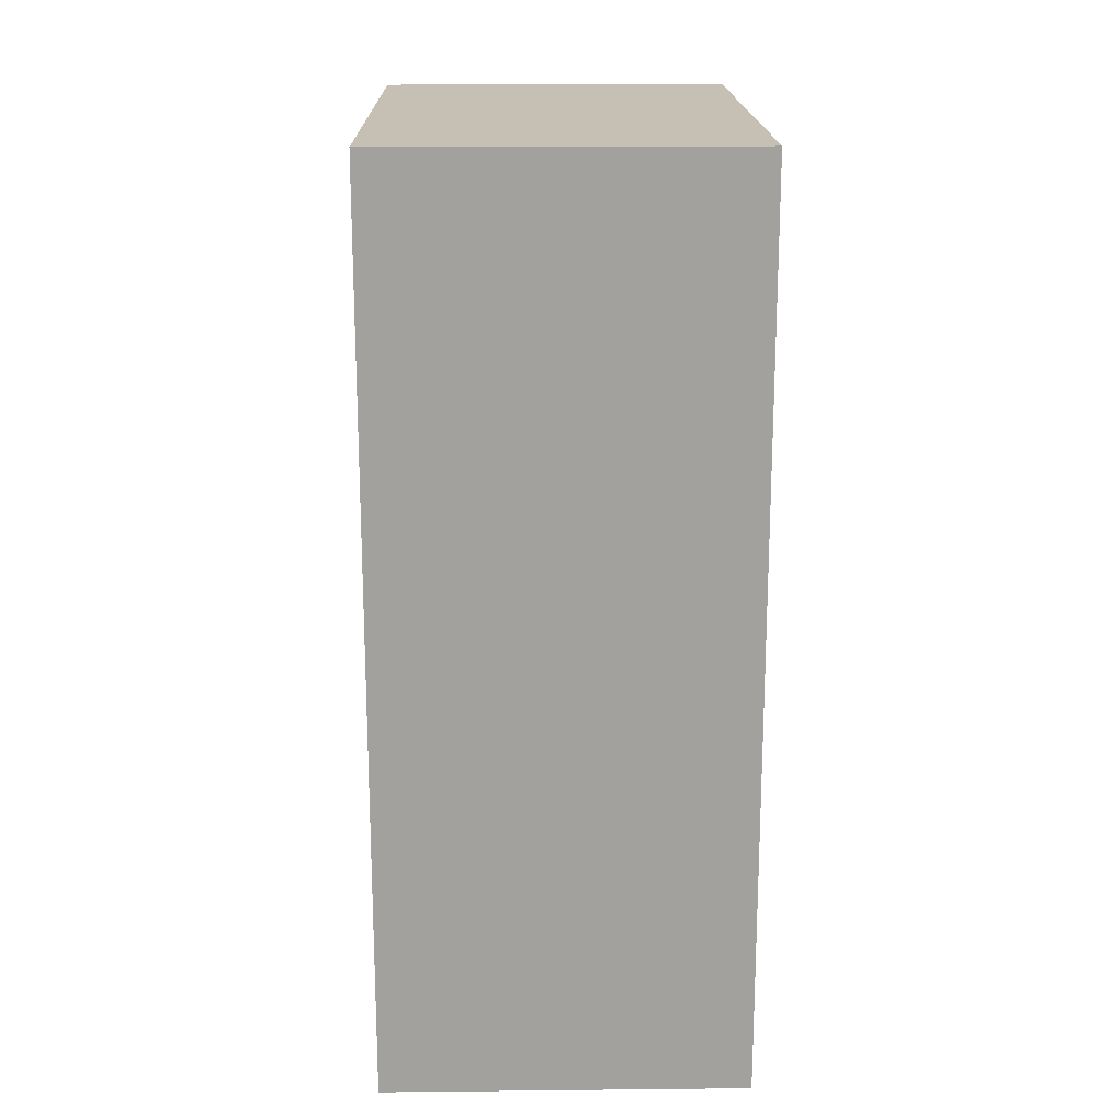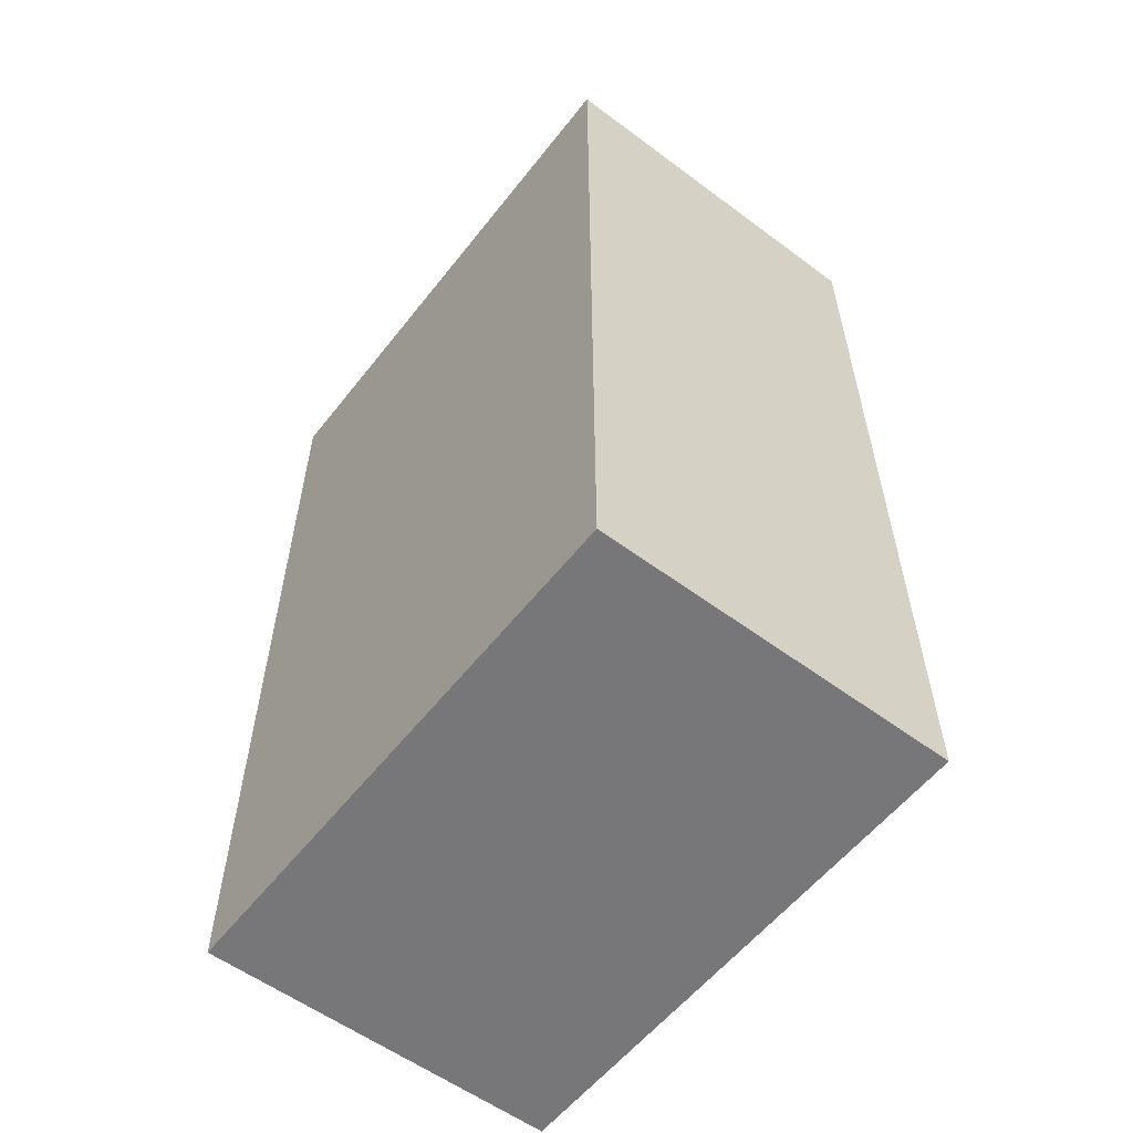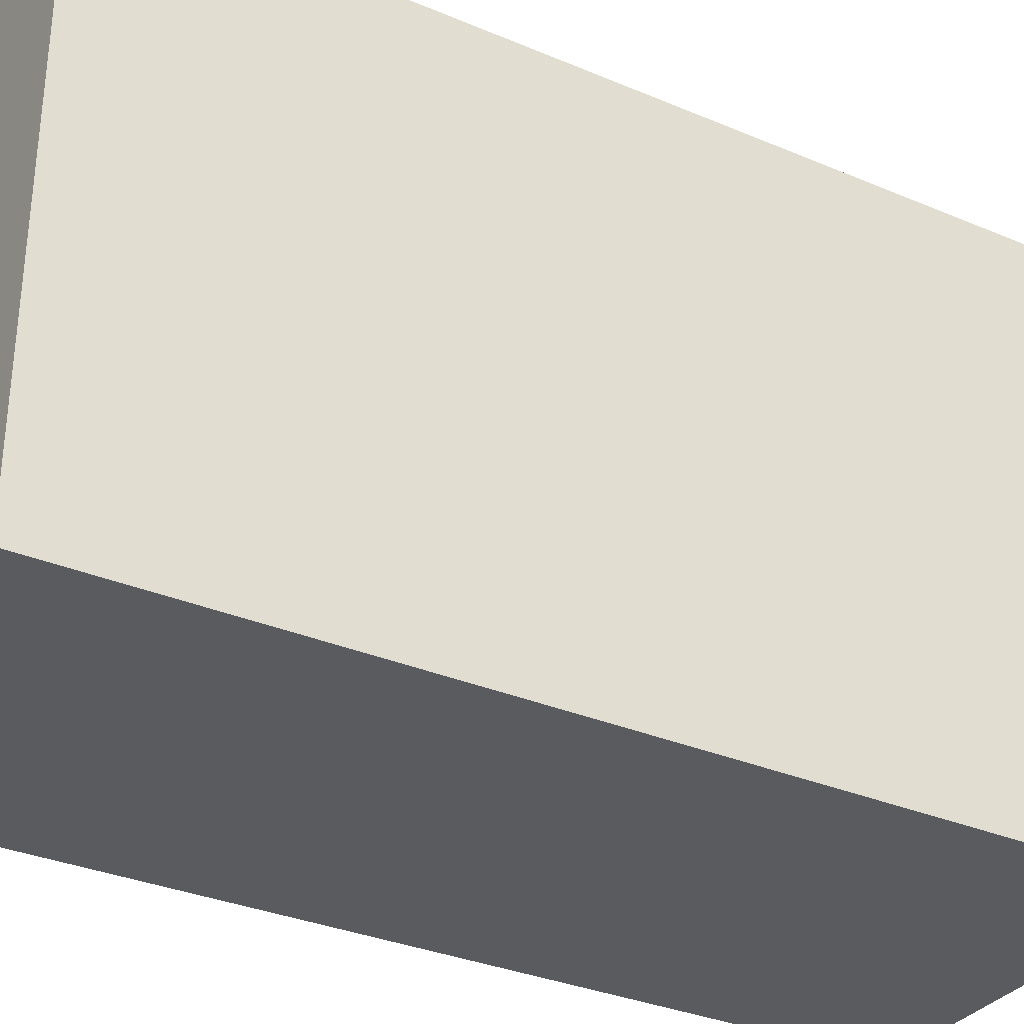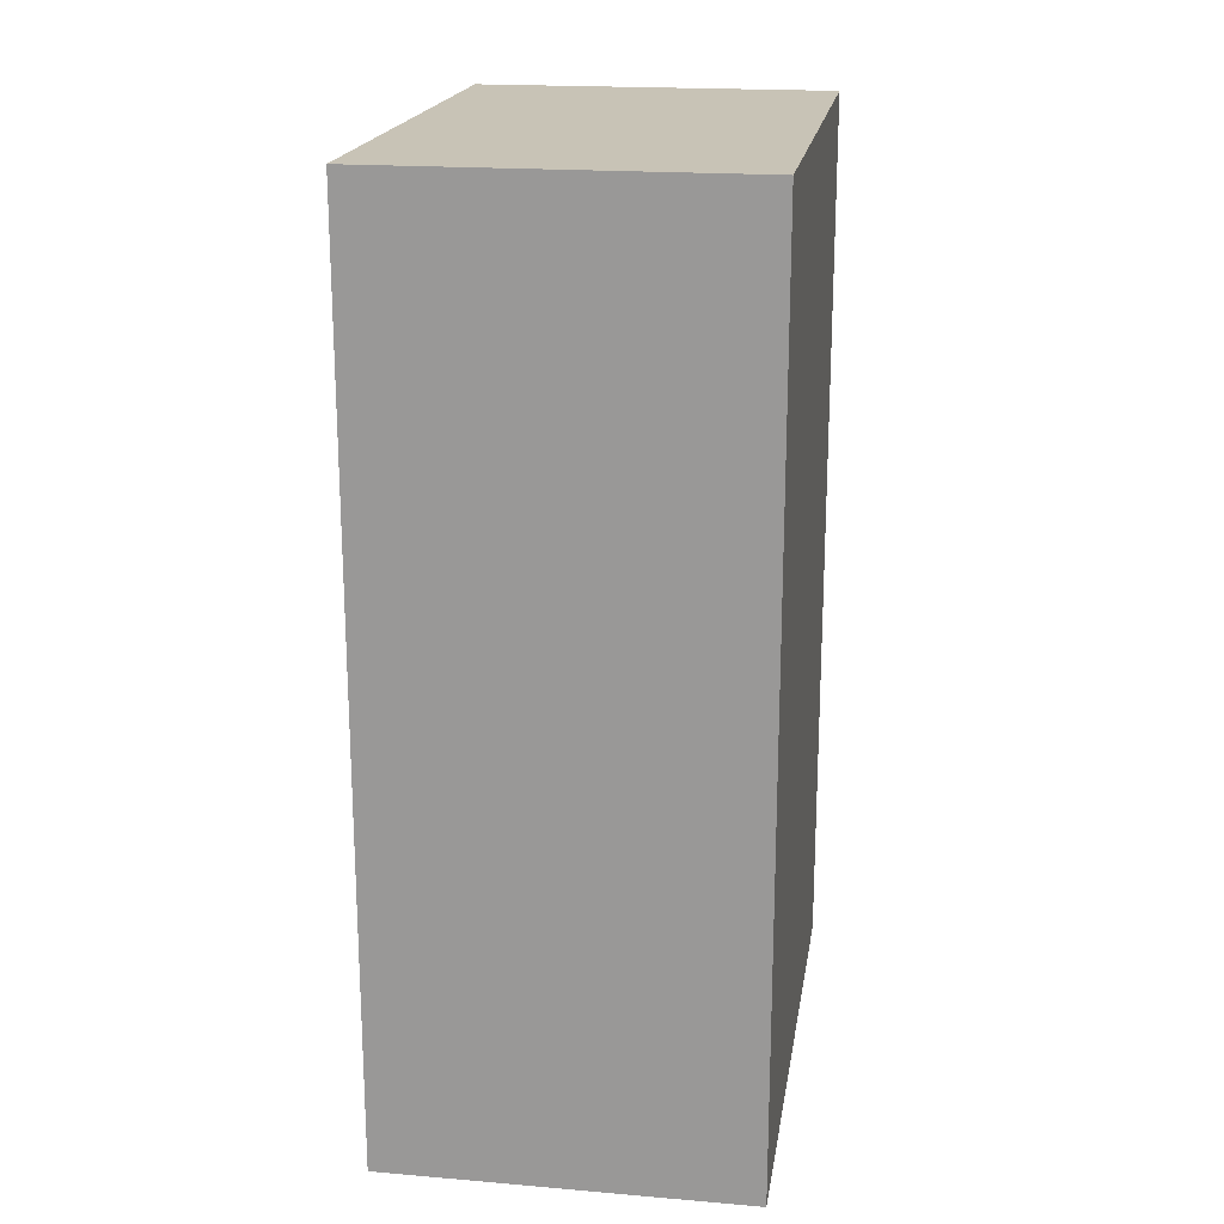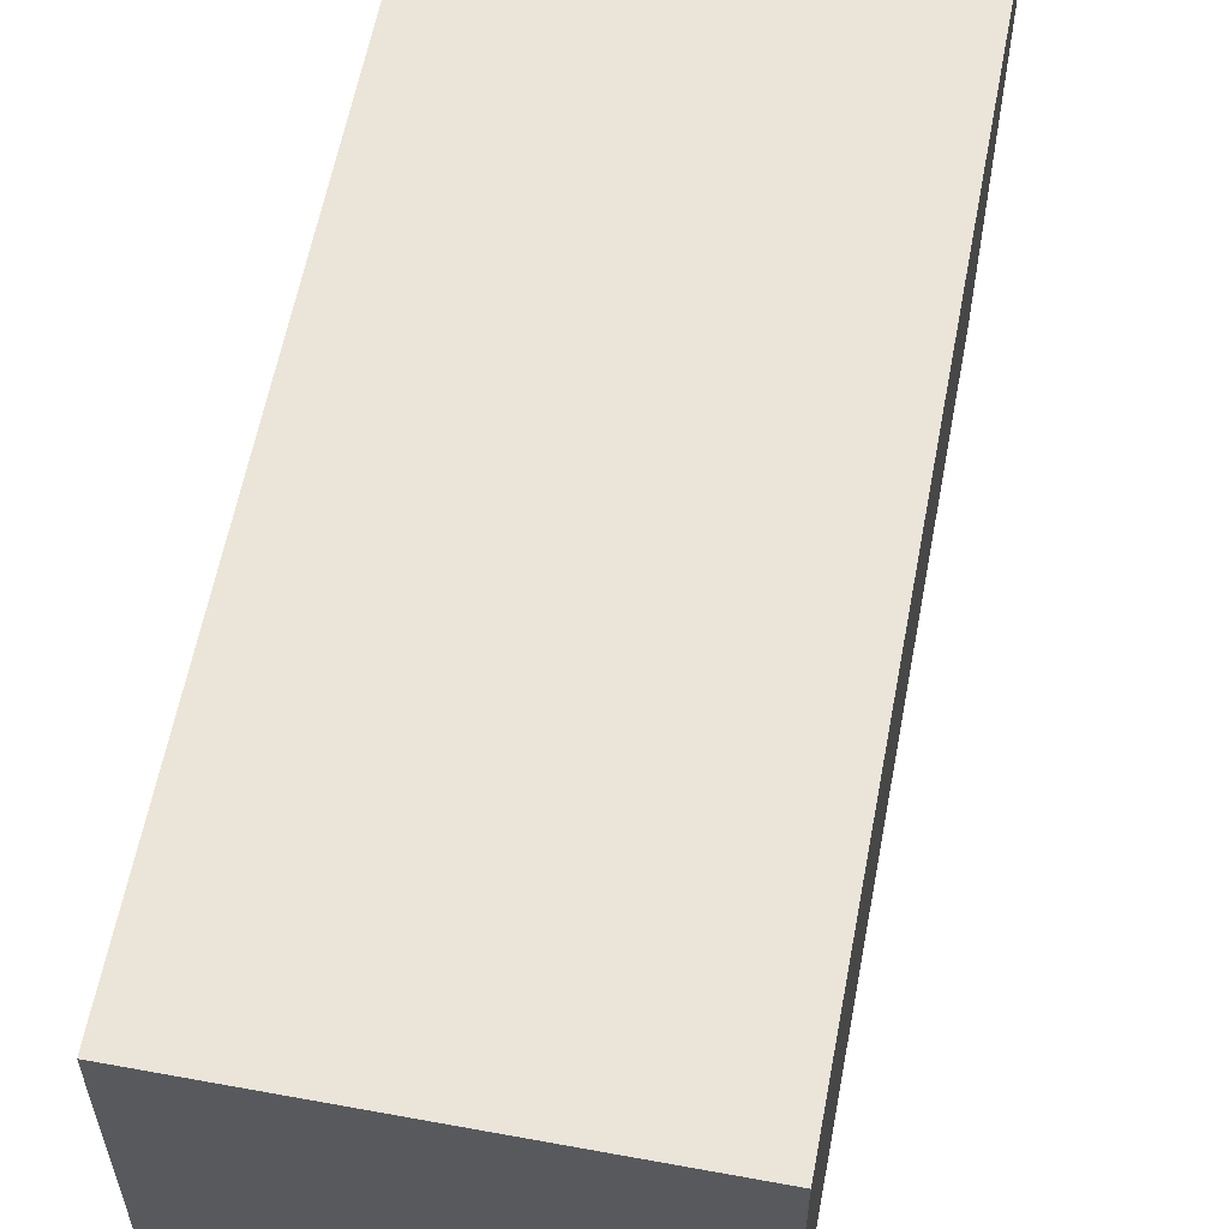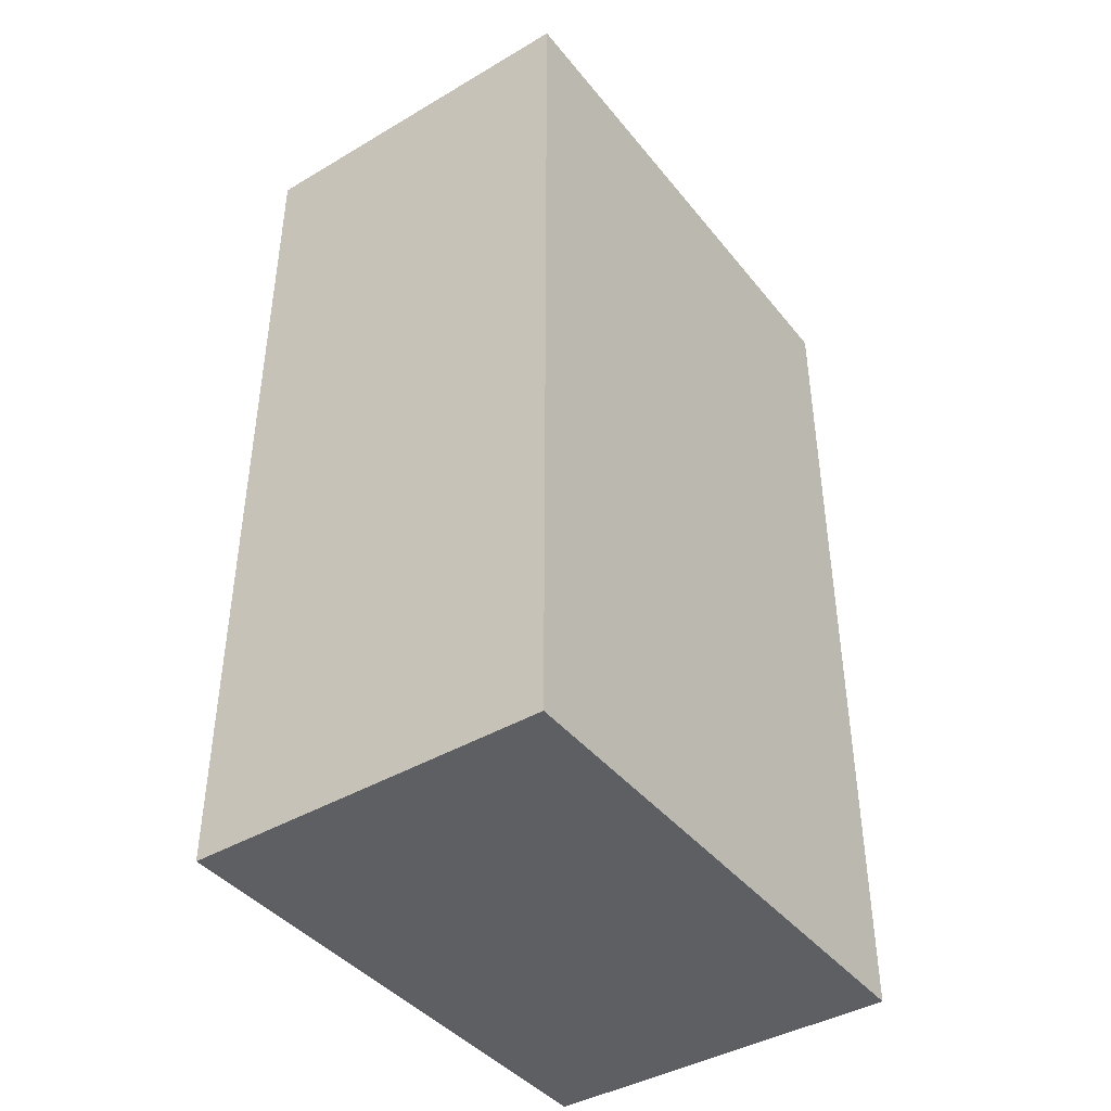
<metadata>
{"format":"obj","ext":"obj","renderer":"f3d","projection":"perspective","resolution":1024,"background":"white","views":[{"elev":18.1,"azim":178.9,"up":"+Z"},{"elev":-57.2,"azim":-37.7,"up":"+Z"},{"elev":-32.8,"azim":59.6,"up":"+Y"},{"elev":19.4,"azim":-171.0,"up":"+Z"},{"elev":59.5,"azim":10.7,"up":"+Y"},{"elev":-41.8,"azim":-144.7,"up":"+Z"}]}
</metadata>
<code>
o Cube (31)
g Cube (31)
v -239 89 2
v -241 89 2
v -239 92 2
v -241 92 2
v -241 89 -3
v -241 92 -3
v -239 89 -3
v -239 92 -3
g Cube (31)
f 3 4 2 1
f 4 6 5 2
f 6 8 7 5
f 8 3 1 7
f 8 6 4 3
f 1 2 5 7

</code>
